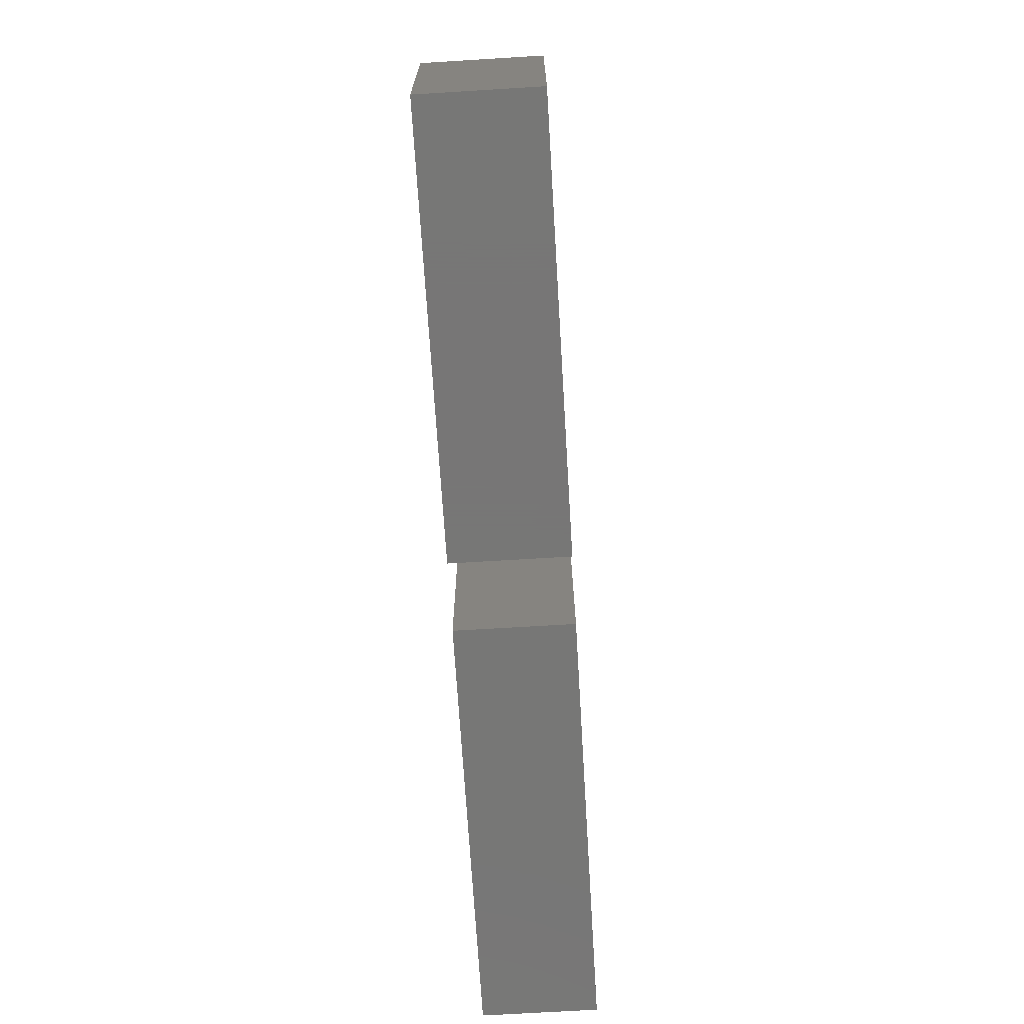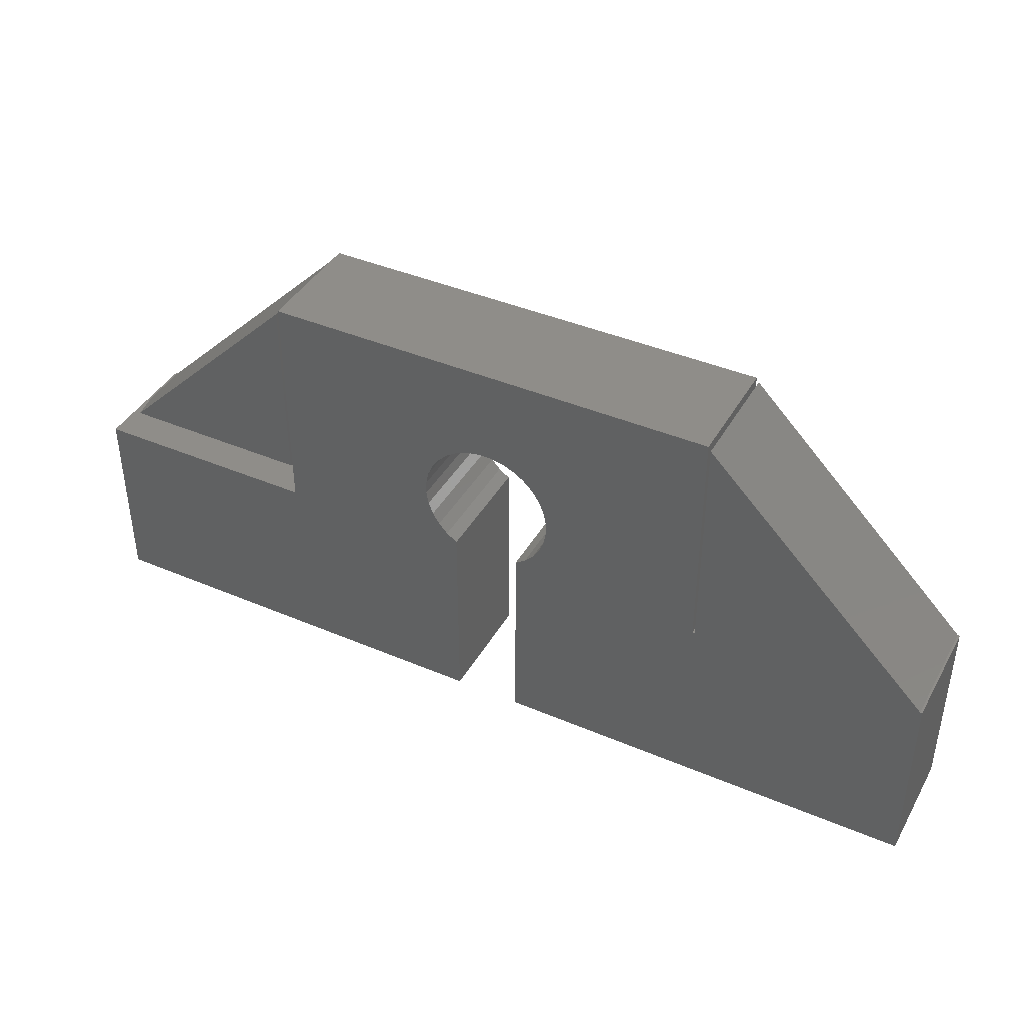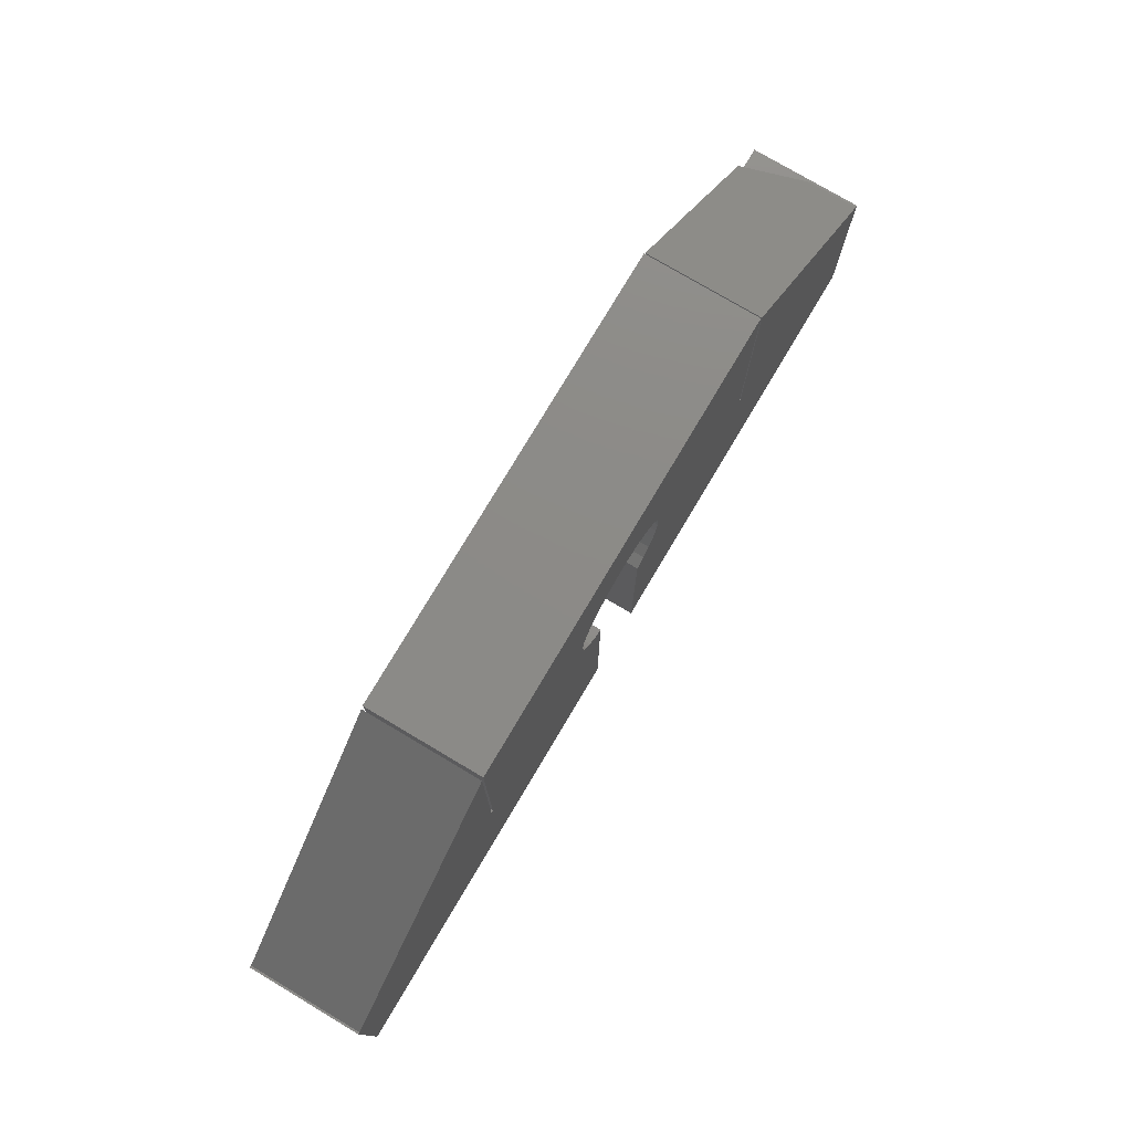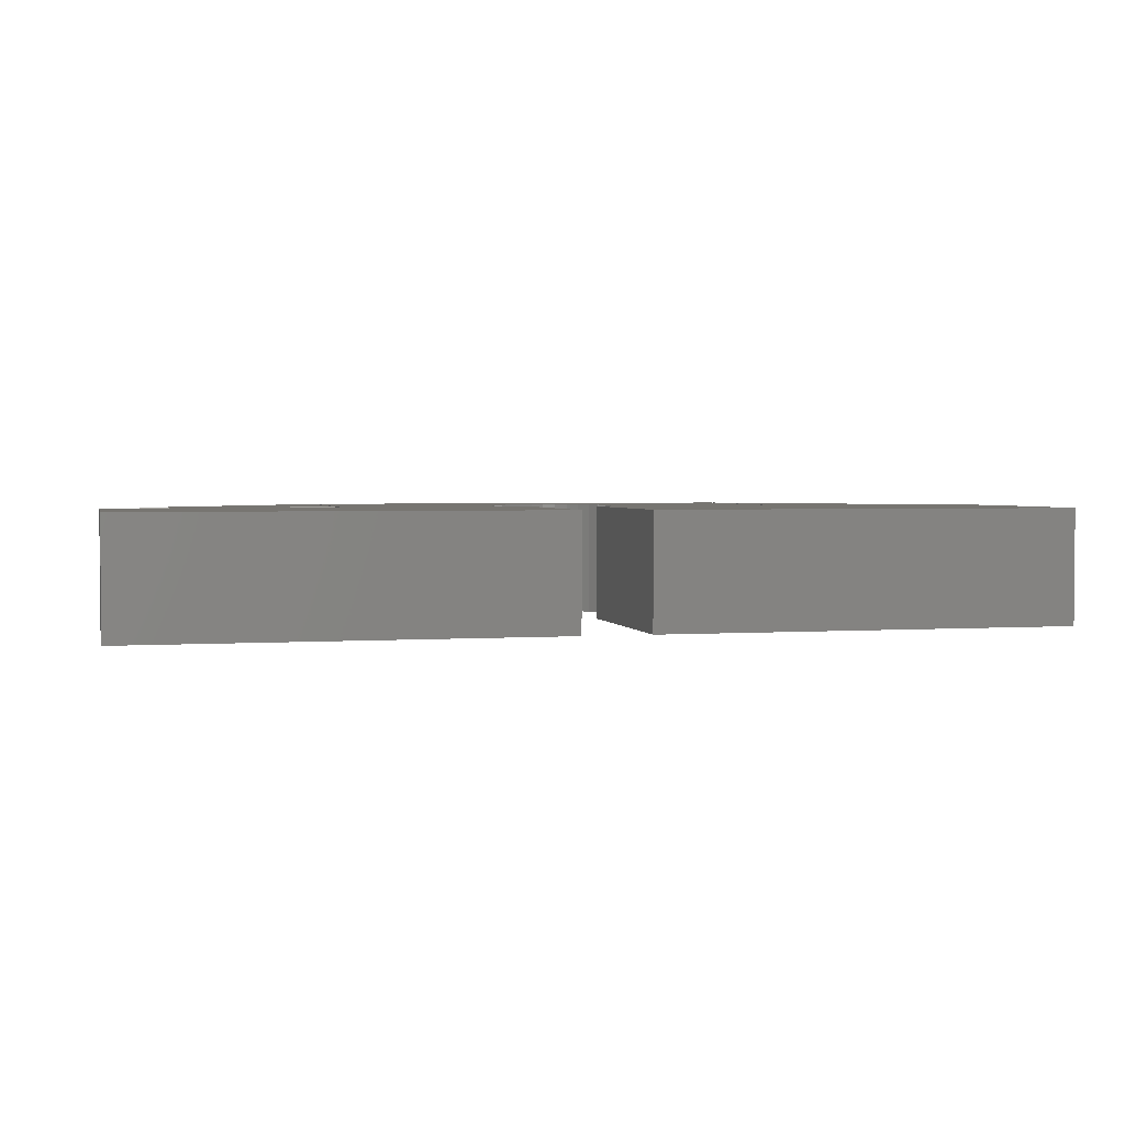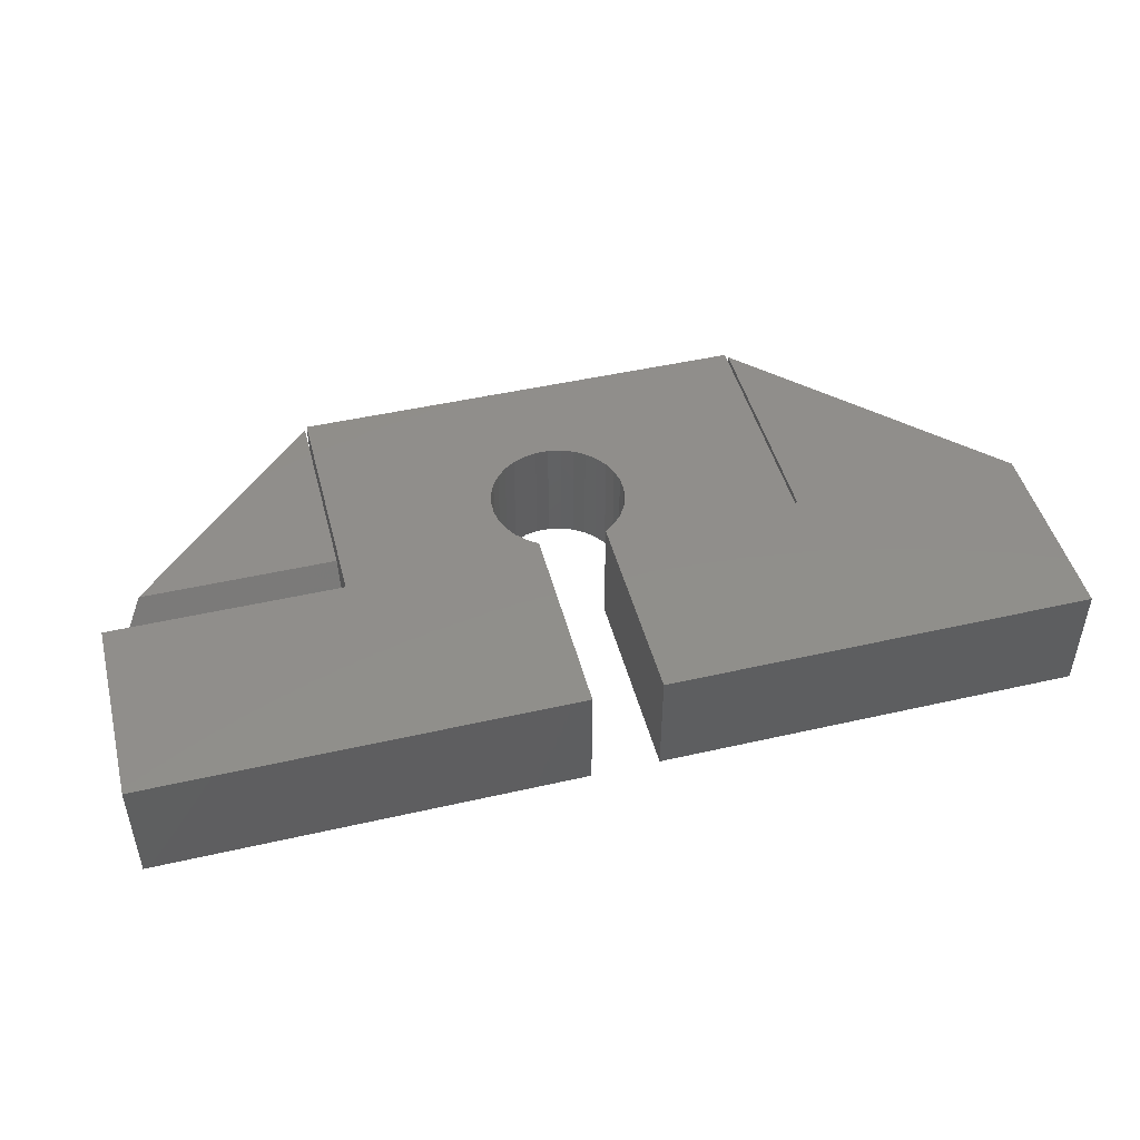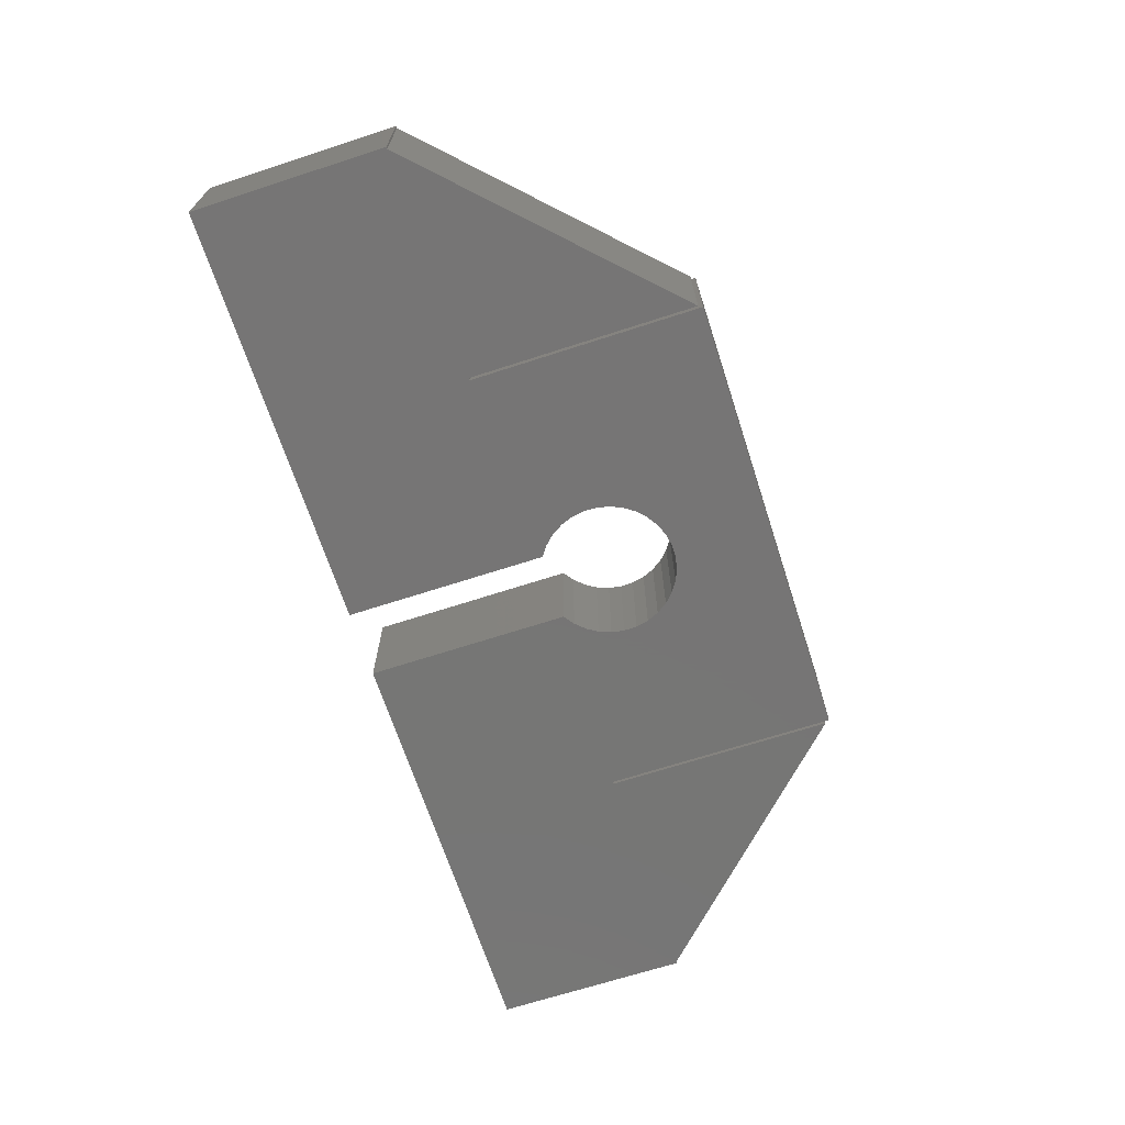
<metadata>
{"format":"stl","ext":"stl","renderer":"f3d","projection":"perspective","resolution":1024,"background":"white","views":[{"elev":-69.2,"azim":-86.5,"up":"+Z"},{"elev":41.1,"azim":-152.6,"up":"+Z"},{"elev":76.9,"azim":-59.3,"up":"+Z"},{"elev":2.6,"azim":166.3,"up":"+Y"},{"elev":47.1,"azim":165.5,"up":"+Y"},{"elev":-68.0,"azim":-72.0,"up":"+Y"}]}
</metadata>
<code>
# stl→obj: 92 verts, 180 faces
v -0.75 -0.1875 -0.02796
v -0.75 1.753e-17 -0.02796
v -0.75 -0.1875 -0.3438
v -0.75 0 -0.3438
v -0.7467 1.79e-17 -0.02796
v -0.05526 7.713e-17 -0.3438
v -0.375 7.98e-17 0.3438
v -0.375 5.916e-17 -0.02796
v 0.007895 1.227e-16 0.351
v 0.01061 1.183e-16 0.1919
v -0.01061 1.159e-16 0.1919
v -0.03143 1.134e-16 0.1878
v -0.05107 1.107e-16 0.1798
v -0.06881 1.081e-16 0.1681
v 0.3711 1.63e-16 0.351
v 0.3711 1.42e-16 -0.02796
v 0.1094 1.227e-16 0.07443
v 0.109 1.238e-16 0.09564
v 0.1044 1.245e-16 0.1164
v 0.096 1.246e-16 0.1358
v 0.08398 1.243e-16 0.1533
v 0.06881 1.234e-16 0.1681
v 0.05107 1.221e-16 0.1798
v 0.03143 1.203e-16 0.1878
v -0.3711 5.96e-17 -0.02796
v -0.05526 9.554e-17 -0.01217
v -0.096 1.033e-16 0.1358
v -0.1044 1.013e-16 0.1164
v -0.109 9.964e-17 0.09564
v -0.1094 9.842e-17 0.07443
v -0.1058 9.766e-17 0.05352
v -0.09823 9.74e-17 0.03371
v -0.08698 9.765e-17 0.01572
v -0.07248 9.84e-17 0.0002343
v -0.3711 8.064e-17 0.351
v -0.08398 1.056e-16 0.1533
v 0.75 1.841e-16 -0.02796
v 0.75 1.665e-16 -0.3438
v 0.05526 8.94e-17 -0.3438
v 0.05526 1.119e-16 -0.01217
v 0.07248 1.145e-16 0.0002343
v 0.08698 1.17e-16 0.01572
v 0.09823 1.192e-16 0.03371
v 0.1058 1.212e-16 0.05352
v -0.05526 -0.1875 -0.3438
v 0.375 -0.1875 -0.02796
v 0.7467 -0.1875 -0.02796
v 0.375 -0.1875 0.3438
v 0.007895 -0.1875 0.351
v -0.06881 -0.1875 0.1681
v -0.05107 -0.1875 0.1798
v -0.03143 -0.1875 0.1878
v -0.01061 -0.1875 0.1919
v 0.01061 -0.1875 0.1919
v 0.3711 -0.1875 0.351
v 0.03143 -0.1875 0.1878
v 0.05107 -0.1875 0.1798
v 0.06881 -0.1875 0.1681
v 0.08398 -0.1875 0.1533
v 0.096 -0.1875 0.1358
v 0.3711 -0.1875 -0.02796
v 0.75 -0.1875 -0.3438
v 0.75 -0.1875 -0.02796
v -0.7467 -0.1875 -0.02796
v -0.375 -0.1875 -0.02796
v -0.375 -0.1875 0.3438
v -0.3711 -0.1875 -0.02796
v -0.05526 -0.1875 -0.01217
v -0.07248 -0.1875 0.0002343
v -0.08698 -0.1875 0.01572
v -0.09823 -0.1875 0.03371
v -0.1058 -0.1875 0.05352
v -0.1094 -0.1875 0.07443
v -0.109 -0.1875 0.09564
v -0.1044 -0.1875 0.1164
v -0.096 -0.1875 0.1358
v -0.3711 -0.1875 0.351
v -0.08398 -0.1875 0.1533
v 0.1044 -0.1875 0.1164
v 0.109 -0.1875 0.09564
v 0.1094 -0.1875 0.07443
v 0.1058 -0.1875 0.05352
v 0.09823 -0.1875 0.03371
v 0.08698 -0.1875 0.01572
v 0.07248 -0.1875 0.0002343
v 0.05526 -0.1875 -0.01217
v 0.05526 -0.1875 -0.3438
v 0.7467 -0.1036 -0.02796
v 0.375 -0.1036 -0.02796
v 0.375 2.342e-17 0.3438
v 0.6875 2.125e-17 0.03125
v 0.375 3.903e-18 0.03125
f 1 2 3
f 3 2 4
f 5 6 2
f 6 4 2
f 7 8 5
f 9 10 11
f 9 11 12
f 9 12 13
f 9 13 14
f 15 16 17
f 15 17 18
f 15 18 19
f 15 19 20
f 15 20 21
f 15 21 22
f 15 22 23
f 15 23 24
f 15 24 10
f 15 10 9
f 6 5 8
f 6 8 25
f 6 25 26
f 25 27 28
f 25 28 29
f 25 29 30
f 25 30 31
f 25 31 32
f 25 32 33
f 25 33 34
f 25 34 26
f 35 9 14
f 35 14 36
f 35 36 27
f 35 27 25
f 16 37 38
f 16 38 39
f 16 39 40
f 16 40 41
f 16 41 42
f 16 42 43
f 16 43 44
f 16 44 17
f 45 1 3
f 46 47 48
f 49 50 51
f 49 51 52
f 49 52 53
f 49 53 54
f 55 49 54
f 55 54 56
f 55 56 57
f 55 57 58
f 55 58 59
f 55 59 60
f 55 60 61
f 62 63 47
f 62 47 46
f 62 46 61
f 64 1 45
f 64 45 65
f 64 65 66
f 67 65 45
f 67 45 68
f 67 68 69
f 67 69 70
f 67 70 71
f 67 71 72
f 67 72 73
f 67 73 74
f 67 74 75
f 67 75 76
f 77 67 76
f 77 76 78
f 77 78 50
f 77 50 49
f 61 60 79
f 61 79 80
f 61 80 81
f 61 81 82
f 61 82 83
f 61 83 84
f 61 84 85
f 61 85 86
f 61 86 87
f 61 87 62
f 77 35 67
f 67 35 25
f 49 9 77
f 77 9 35
f 55 15 49
f 49 15 9
f 61 16 55
f 55 16 15
f 87 39 62
f 62 39 38
f 86 40 87
f 87 40 39
f 11 52 12
f 12 52 51
f 12 51 13
f 13 51 50
f 13 50 14
f 14 50 78
f 14 78 36
f 36 78 76
f 36 76 27
f 27 76 75
f 27 75 28
f 28 75 74
f 28 74 29
f 29 74 73
f 29 73 30
f 30 73 72
f 30 72 31
f 31 72 71
f 31 71 32
f 32 71 70
f 32 70 33
f 33 70 69
f 33 69 34
f 34 69 68
f 34 68 26
f 52 11 53
f 53 11 10
f 53 10 54
f 54 10 24
f 54 24 56
f 56 24 23
f 56 23 57
f 57 23 22
f 57 22 58
f 58 22 21
f 58 21 59
f 59 21 20
f 59 20 60
f 60 20 19
f 60 19 79
f 79 19 18
f 79 18 80
f 80 18 17
f 80 17 81
f 81 17 44
f 81 44 82
f 82 44 43
f 82 43 83
f 83 43 42
f 83 42 84
f 84 42 41
f 84 41 85
f 85 41 40
f 85 40 86
f 45 6 68
f 68 6 26
f 3 4 45
f 45 4 6
f 62 38 63
f 63 38 37
f 63 88 47
f 63 37 88
f 16 61 46
f 16 46 89
f 16 89 88
f 16 88 37
f 67 25 65
f 65 25 8
f 64 5 1
f 1 5 2
f 90 48 91
f 91 48 47
f 91 47 88
f 48 90 46
f 46 90 92
f 46 92 89
f 89 92 88
f 88 92 91
f 65 8 66
f 66 8 7
f 66 7 64
f 64 7 5
f 92 90 91

</code>
